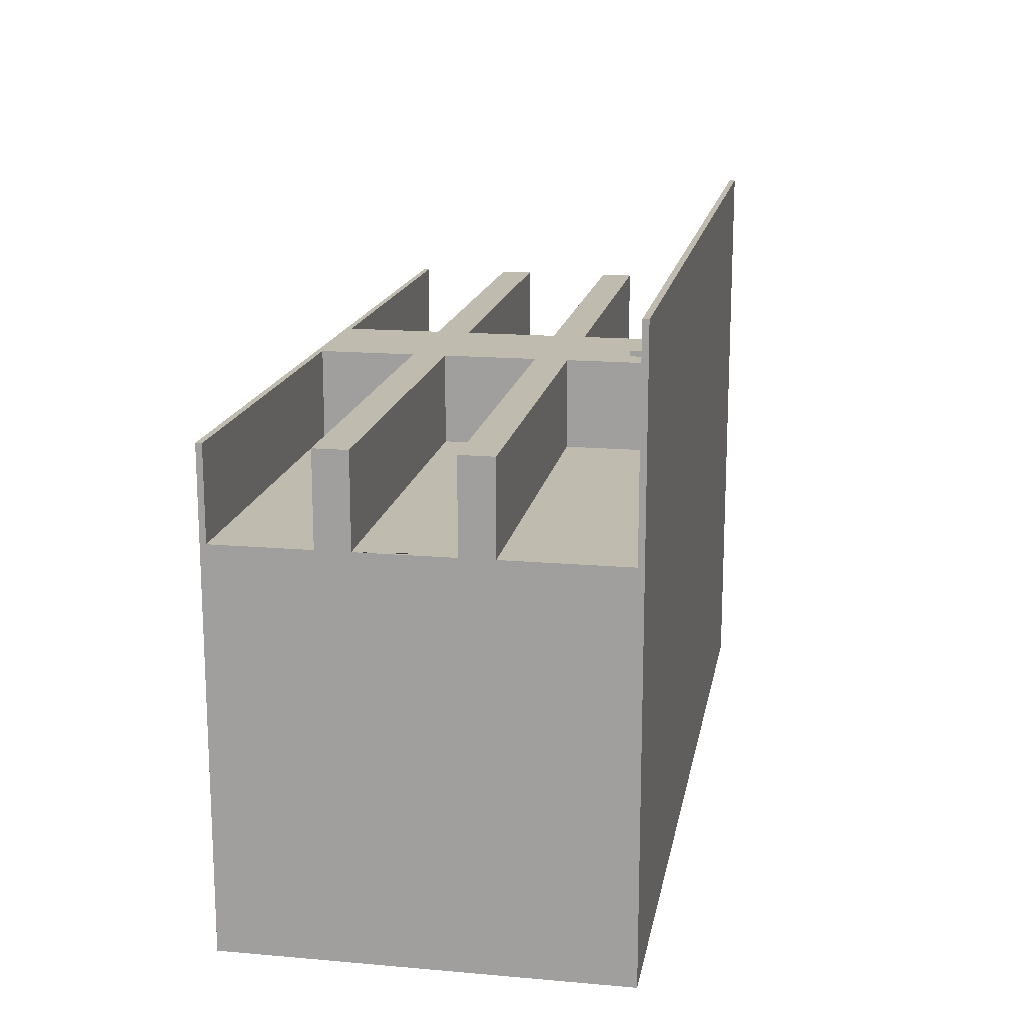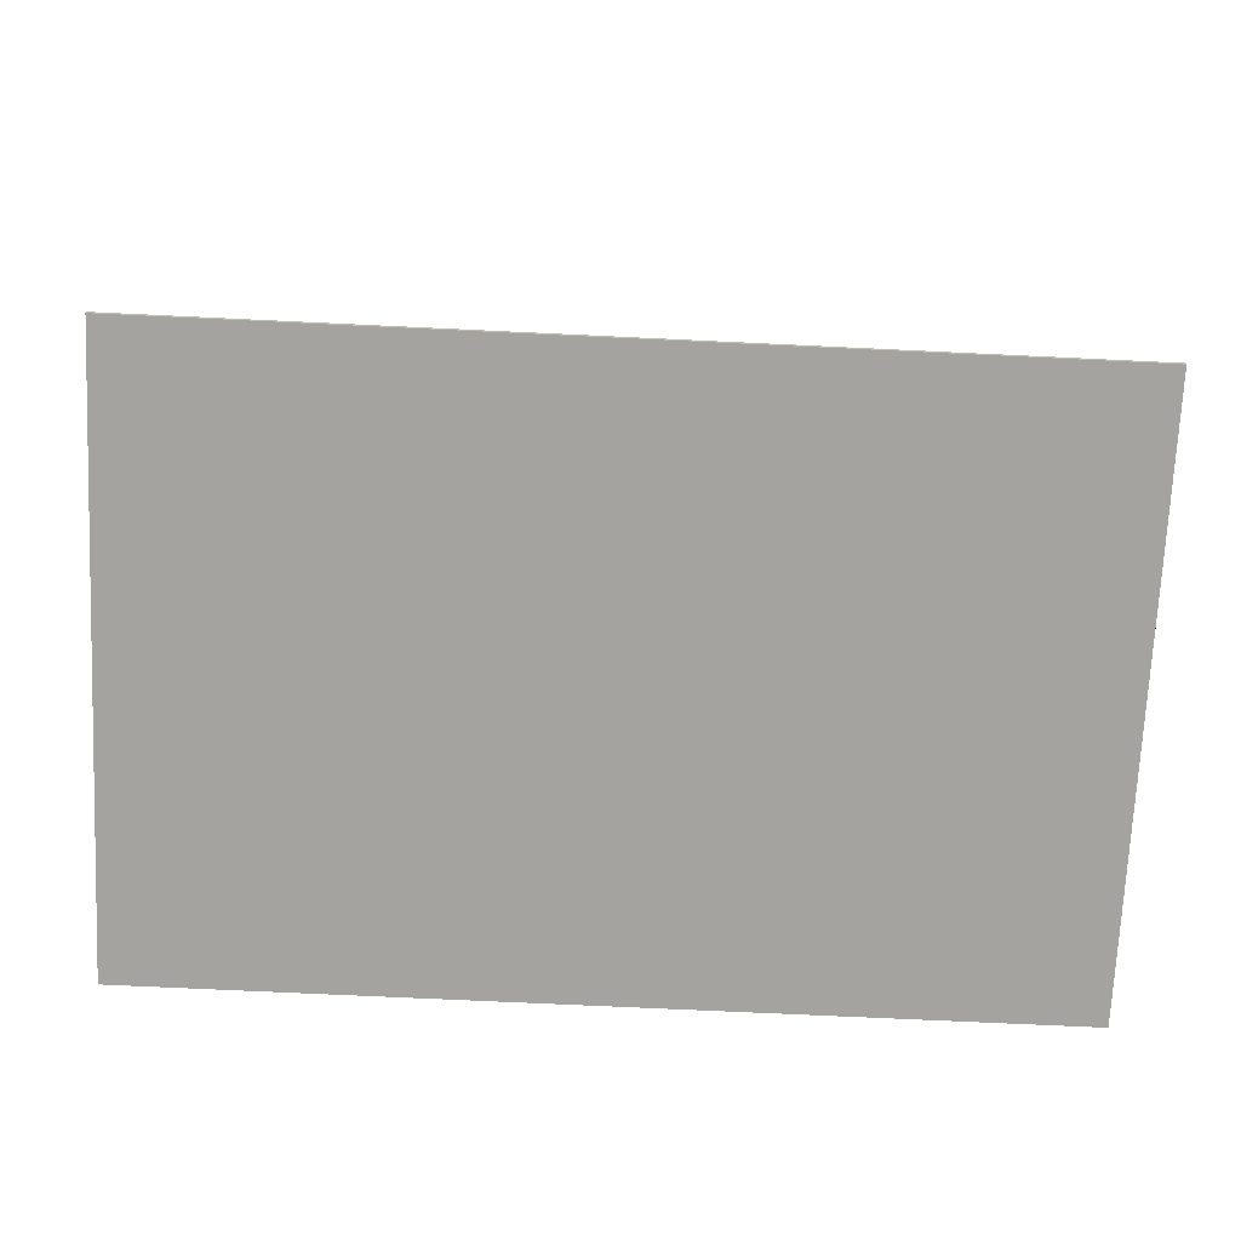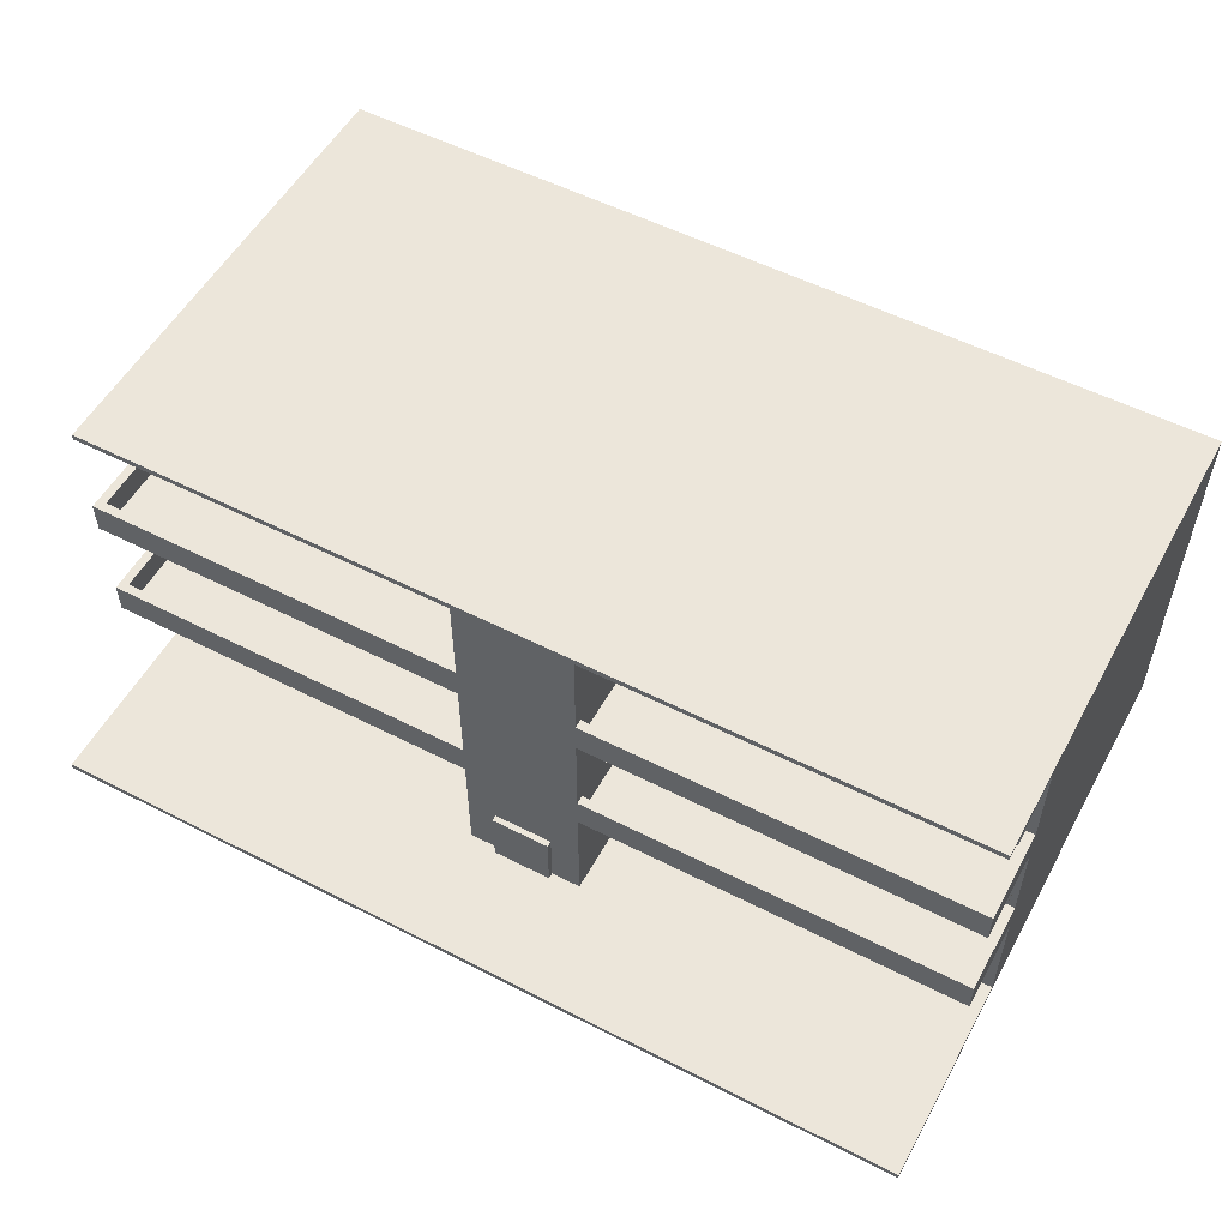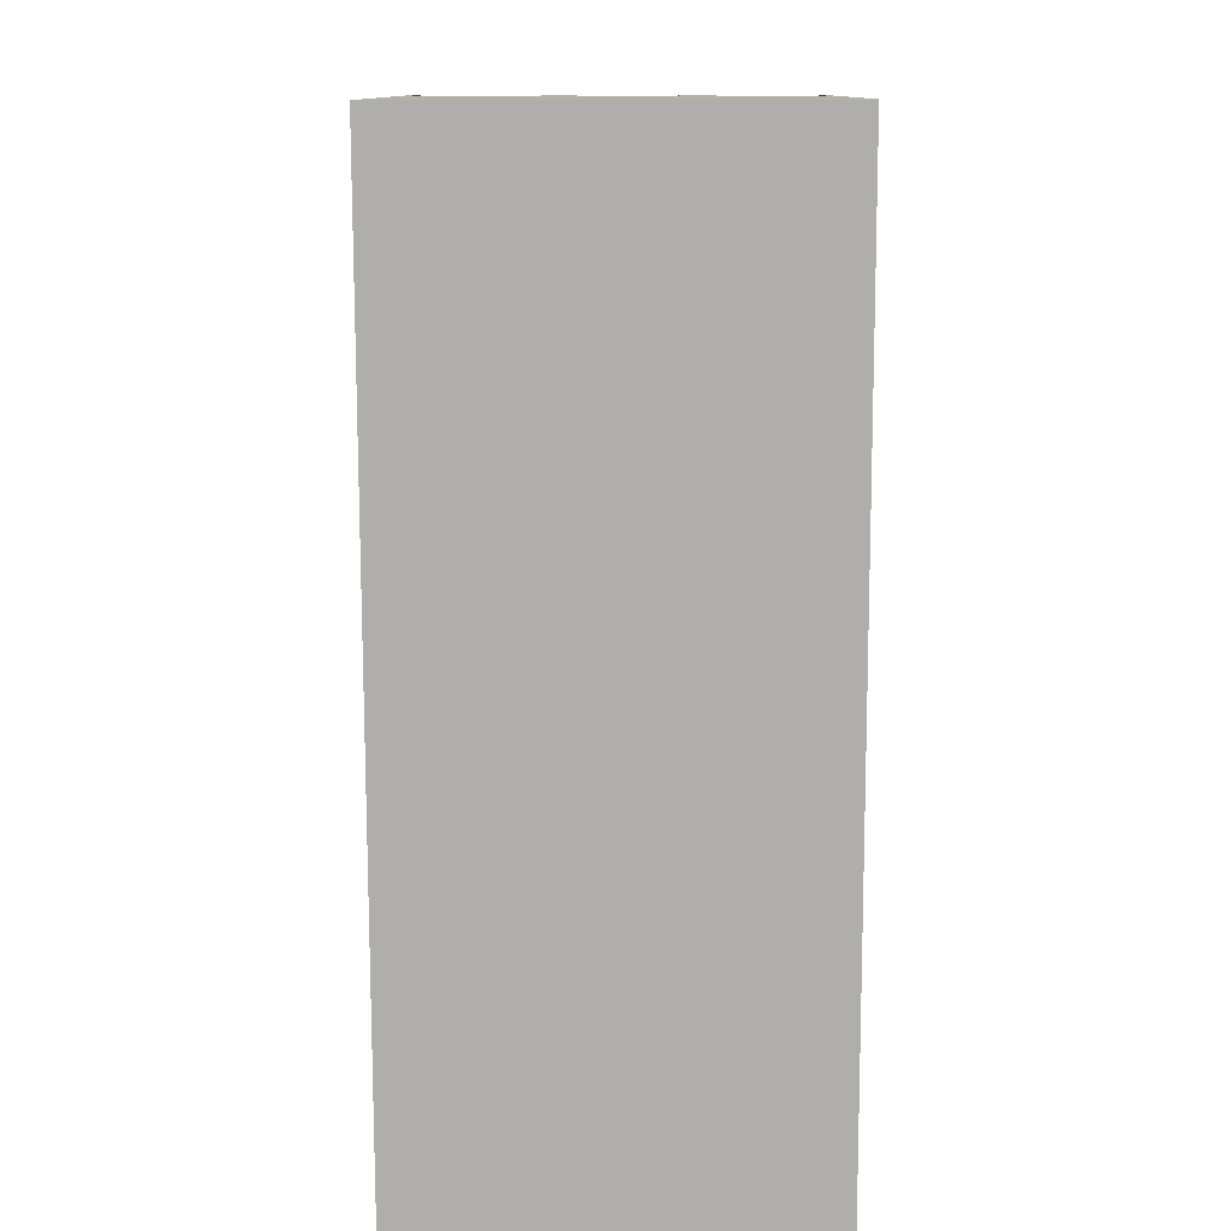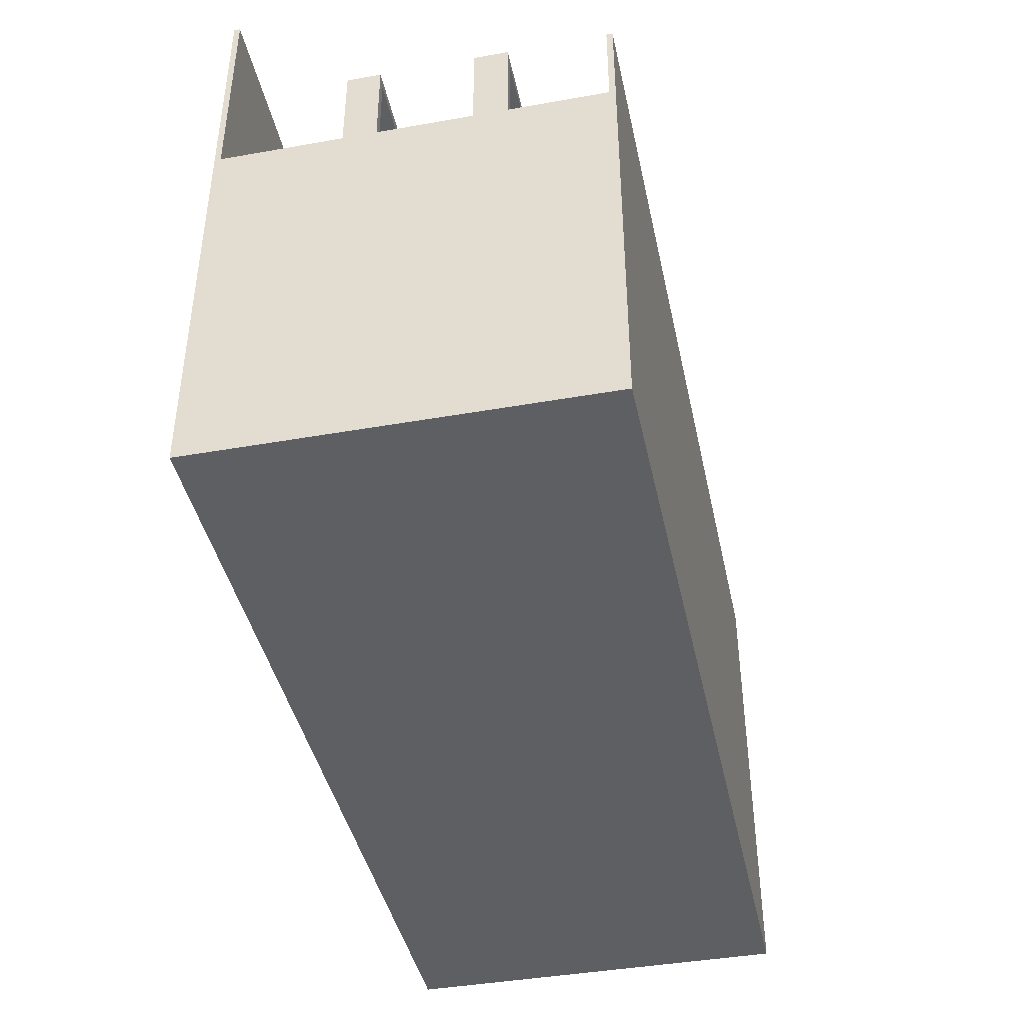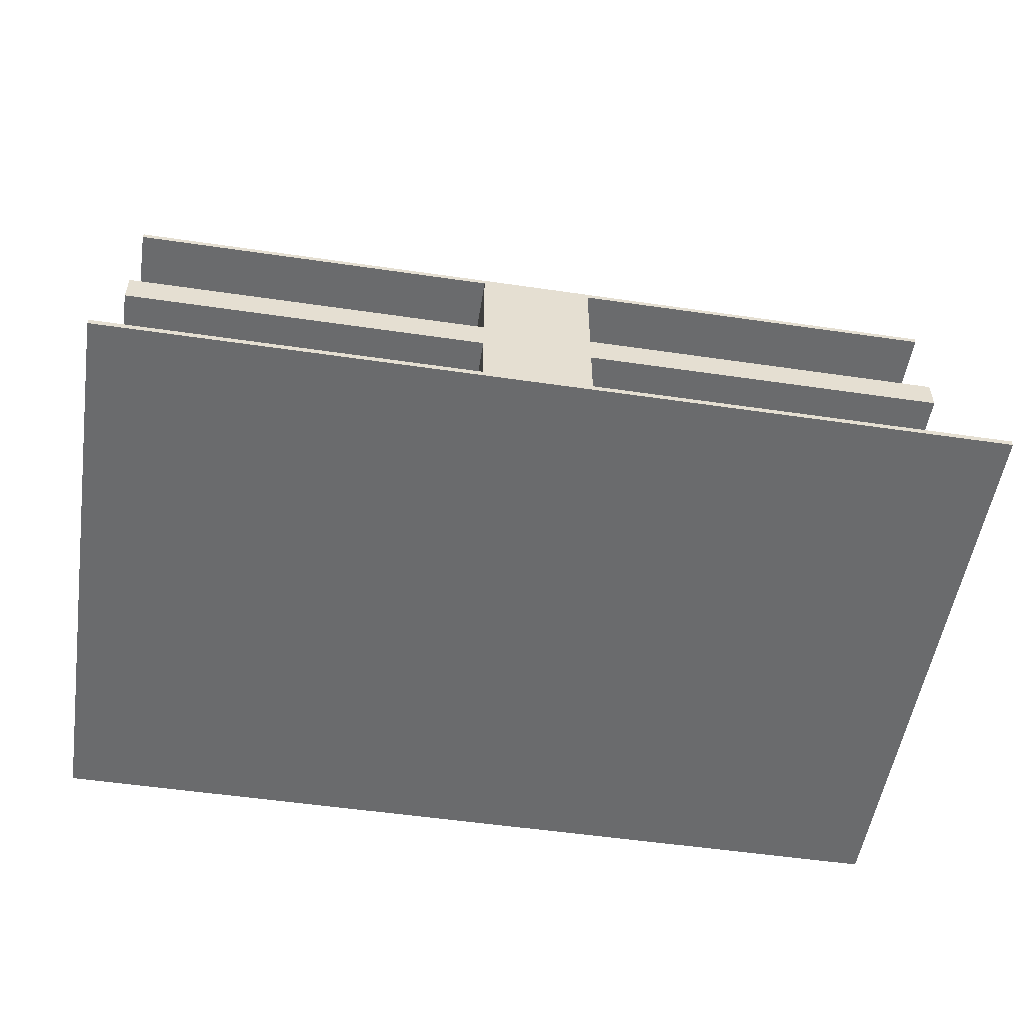
<metadata>
{"format":"obj","ext":"obj","renderer":"f3d","projection":"perspective","resolution":1024,"background":"white","views":[{"elev":16.2,"azim":-79.8,"up":"+Z"},{"elev":-73.0,"azim":-2.7,"up":"+Y"},{"elev":54.2,"azim":28.5,"up":"+Y"},{"elev":-77.9,"azim":90.1,"up":"+Z"},{"elev":-42.0,"azim":102.0,"up":"+Z"},{"elev":-53.2,"azim":-8.9,"up":"+Y"}]}
</metadata>
<code>
o obj_0
v -150 129 -100
v -150 95 30
v -150 127 30
v -150 127 60
v -150 129 60
v -150 42 60
v -150 53 60
v -150 53 30
v 150 95 30
v 150 127 30
v 147 95 30
v 20 127 30
v 150 0 -100
v 150 129 -100
v 150 53 30
v 20 86 30
v 147 86 30
v -150 84 30
v 150 84 30
v 150 84 60
v 150 95 60
v -20 42 60
v -150 42 30
v -20 42 30
v -150 84 60
v 150 42 30
v 150 2 30
v 10 2 60
v 20 2 60
v 10 22 60
v 20 42 60
v 20 84 60
v 20 95 60
v -20 95 60
v -20 127 60
v 20 127 60
v -150 0 -100
v -150 2 30
v -20 2 30
v -20 2 60
v -10 22 60
v -10 2 60
v -20 84 60
v -20 53 60
v 20 53 60
v -147 53 57
v -147 53 30
v 150 42 60
v 150 53 60
v 150 129 60
v 150 127 60
v -20 53 57
v 150 0 100
v 150 2 100
v 10 2 62
v -10 2 62
v -150 2 100
v -147 44 57
v -147 44 30
v 20 95 57
v -150 95 60
v 20 86 57
v -20 44 57
v 20 2 30
v 20 53 57
v 20 84 30
v 20 44 30
v 20 44 57
v -147 95 57
v -147 95 30
v -150 0 100
v 20 42 30
v -20 95 57
v 147 44 57
v 147 44 30
v 147 95 57
v 10 22 62
v -147 86 57
v -147 86 30
v -10 22 62
v -20 86 57
v 147 86 57
v -20 127 30
v -20 86 30
v 147 53 30
v 147 53 57
v -20 84 30
v -20 44 30
v -150 129 -100
v -150 129 -100
v -150 129 -100
v -150 127 30
v -150 127 30
v -150 127 30
v -150 127 30
v -150 129 60
v -150 129 60
v 150 95 30
v 150 95 30
v 150 95 30
v 150 127 30
v 150 127 30
v 150 127 30
v 150 127 30
v 147 95 30
v 147 95 30
v 147 95 30
v 150 0 -100
v 150 0 -100
v 150 0 -100
v 150 129 -100
v 150 129 -100
v 150 129 -100
v 150 84 30
v 150 84 30
v 150 84 30
v 150 84 30
v 150 95 60
v 150 95 60
v 150 95 60
v -20 95 60
v -20 95 60
v -20 95 60
v -20 95 60
v -150 95 60
v -150 95 60
v -150 95 60
v 150 2 30
v 150 2 30
v 150 2 30
v 150 2 30
v 20 2 60
v 20 2 60
v 20 42 60
v 20 42 60
v 20 42 60
v 20 42 60
v 20 95 60
v 20 95 60
v 20 95 60
v 20 95 60
v 20 127 60
v 20 127 60
v 20 127 60
v -150 0 -100
v -150 0 -100
v -150 0 -100
v -150 2 30
v -150 2 30
v -150 2 30
v -10 22 60
v -10 22 60
v -10 2 60
v -10 2 60
v -150 84 60
v -150 84 60
v -20 84 60
v -20 84 60
v -20 84 60
v -20 84 60
v 20 53 60
v 20 53 60
v 20 53 60
v 20 53 60
v 150 53 60
v 150 53 60
v 150 53 60
v 150 0 100
v 150 0 100
v 150 0 100
v 150 2 100
v 150 2 100
v 150 2 100
v 20 95 57
v 20 95 57
v 20 2 30
v 20 2 30
v 20 53 57
v 20 53 57
v 20 44 57
v 20 44 57
v -147 95 57
v -147 95 57
v -147 95 57
v -147 95 30
v -147 95 30
v -147 95 30
v -150 0 100
v -150 0 100
v -150 0 100
v -147 86 57
v -147 86 57
v -10 22 62
v -10 22 62
v -20 95 57
v -20 95 57
v -20 86 57
v -20 86 57
v 147 86 30
v 147 86 30
v 147 86 57
v 147 86 57
v -20 86 30
v -20 86 30
v 147 53 30
v 147 53 30
v 147 53 30
v 147 53 57
v 147 53 57
v 147 53 57
v 20 86 30
v 20 86 30
v 20 86 57
v 20 86 57
v -20 127 60
v -20 127 60
v -20 127 60
v -20 127 30
v -20 127 30
v -147 86 30
v -147 86 30
v 20 84 60
v 20 84 60
v 20 84 60
v 20 84 60
v -20 84 30
v -20 84 30
v -150 95 30
v -150 95 30
v -150 95 30
v -150 42 60
v -150 42 60
v -150 53 60
v -150 53 60
v -150 53 60
v 20 127 30
v 20 127 30
v -150 84 30
v -150 84 30
v -150 84 30
v -150 84 30
v 150 127 60
v 150 127 60
v -20 42 60
v -20 42 60
v -20 42 60
v -20 42 60
v -20 42 30
v -20 42 30
v 150 42 30
v 150 42 30
v 150 42 30
v -20 2 60
v -20 2 60
v -147 53 57
v -147 53 57
v -147 53 57
v -147 53 30
v -147 53 30
v -147 53 30
v 150 42 60
v 150 42 60
v 150 129 60
v 150 129 60
v -20 53 57
v -20 53 57
v -10 2 62
v -10 2 62
v -150 2 100
v -150 2 100
v -147 44 57
v -147 44 57
v -20 44 57
v -20 44 57
v 20 84 30
v 20 84 30
v 20 44 30
v 20 44 30
v 20 42 30
v 20 42 30
v 147 44 57
v 147 44 57
v 147 44 30
v 147 44 30
v 10 22 60
v 10 22 60
v 10 22 62
v 10 22 62
v -150 42 30
v -150 42 30
v -150 42 30
v -20 44 30
v -20 44 30
v -150 127 60
v -150 127 60
v -150 53 30
v -150 53 30
v -150 53 30
v 150 53 30
v 150 53 30
v 150 53 30
v 150 84 60
v 150 84 60
v 147 95 57
v 147 95 57
v 147 95 57
v -20 2 30
v -20 2 30
v -20 53 60
v -20 53 60
v -20 53 60
v -20 53 60
v 10 2 62
v 10 2 62
v -147 44 30
v -147 44 30
v 10 2 60
v 10 2 60
f 296 234 255 258
f 98 101 105
f 284 206 115 275 277
f 201 305 106 199
f 166 261 251 300
f 272 273 292 316
f 229 127 182 185
f 151 286 317 132 134 246 253 153
f 163 310 247 136
f 122 159 224 139
f 298 289 231 233
f 265 256 235 311
f 180 179 209 282
f 103 99 114 299 250 128 108 111
f 89 92 294 96
f 161 165 210 178
f 109 130 168
f 171 169 131
f 307 149 269 173 129 176 133 318 313 267 154 254
f 314 288 194 268
f 281 208 205 283
f 112 110 145 90
f 113 1 97 264
f 293 274 266 309 158 226
f 147 13 170 188
f 238 228 93 91 146 148 291 297
f 220 186 183 191
f 38 308 249 290
f 245 248 39 40
f 223 303 119 138
f 213 211 237 142 140 174
f 196 184 125 121
f 278 181 74 75
f 177 280 135 29
f 212 214 202 200
f 141 120 304 175
f 28 285 287 55
f 271 257 52 63
f 306 118 100 107
f 23 24 244 232
f 152 42 56 193
f 94 230 187
f 192 69 195 197
f 279 252 262 137
f 80 77 30 41
f 155 157 124 126
f 156 61 2 239
f 8 260 241
f 7 6 22 44
f 236 102 242 143
f 164 31 48 167
f 263 5 295 216 144 243
f 10 14 50 51
f 204 219 95 70 221
f 86 49 301 207
f 276 116 302 225
f 19 85 15
f 73 123 215 218 203 198
f 3 83 35 4
f 53 172 189
f 270 190 54
f 78 81 84 79
f 315 88 227 240 259
f 59 47 46 58
f 162 222 43 312
f 68 67 66 32 45 65
f 64 27 26 72
f 57 150 37 71
f 36 217 34 33
f 12 16 17 11 104
f 21 20 117 9
f 62 60 76 82
f 18 87 160 25

</code>
